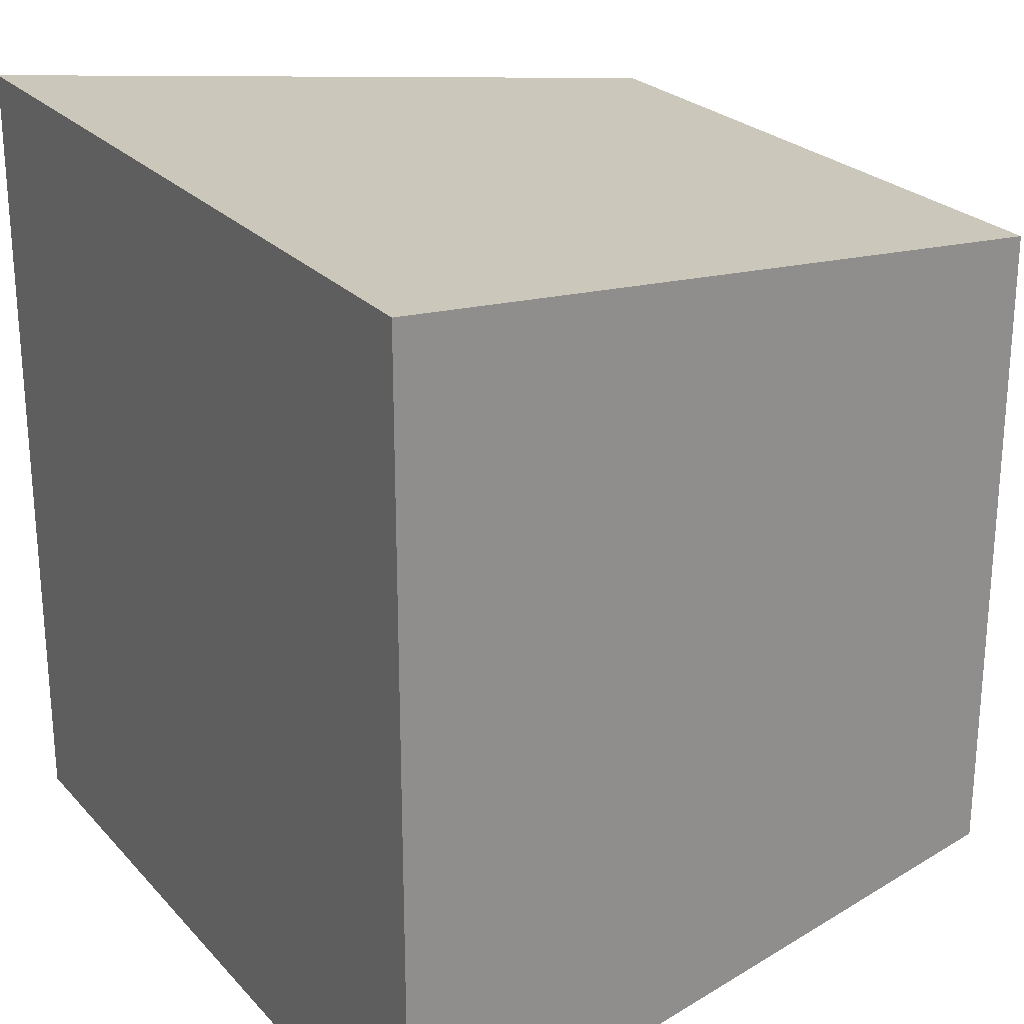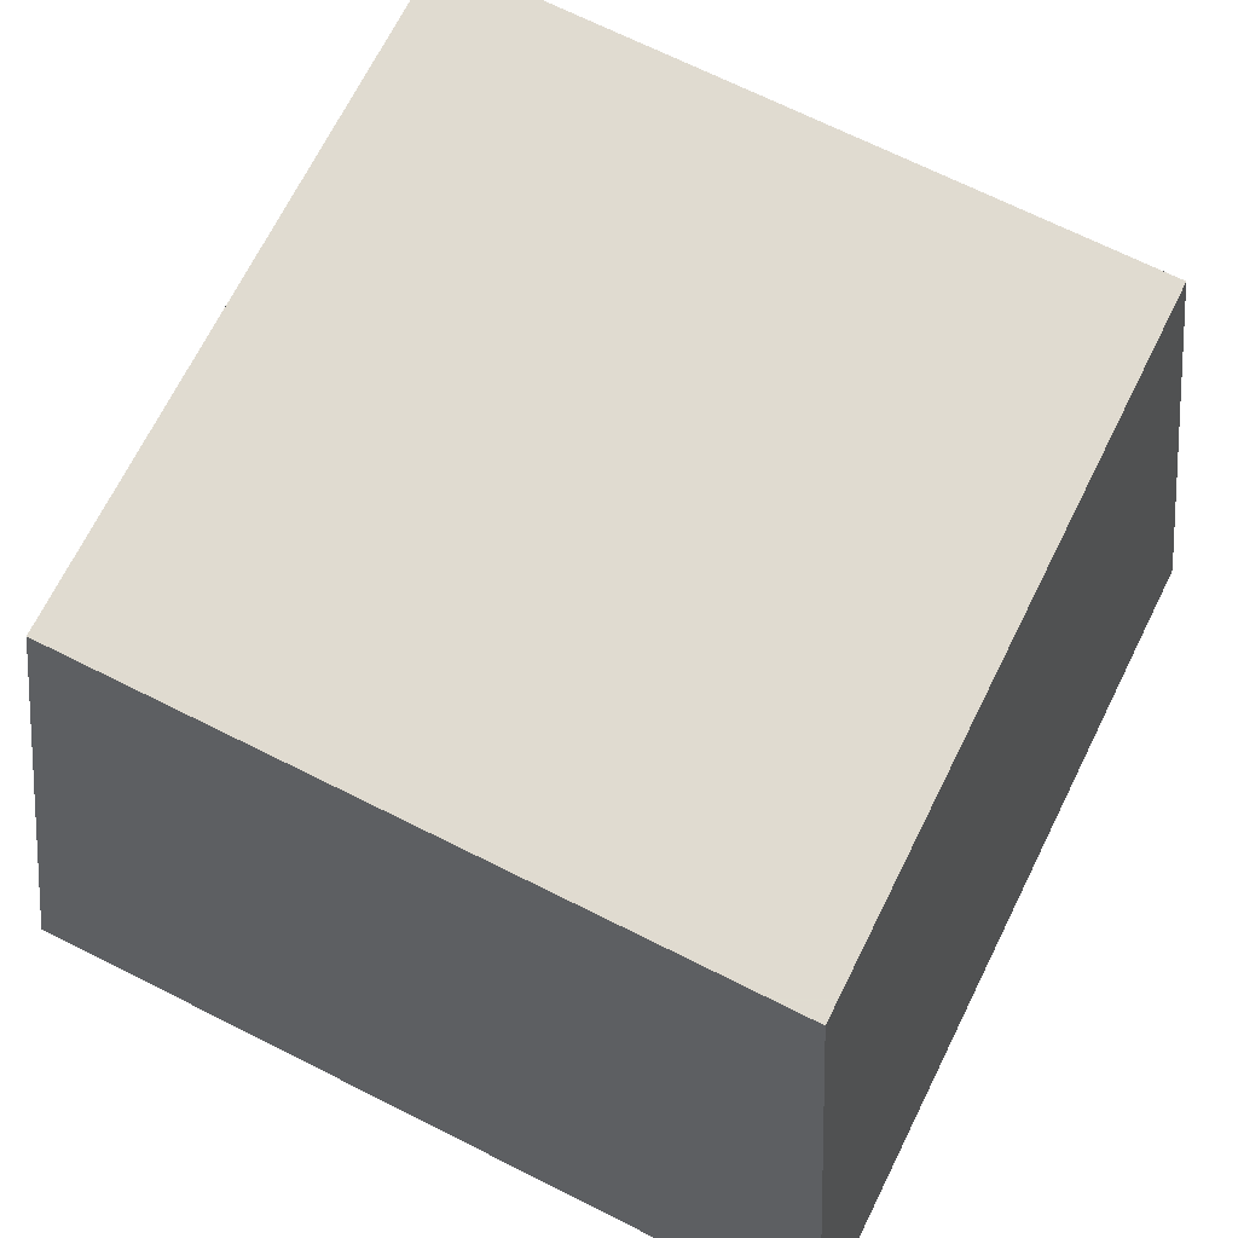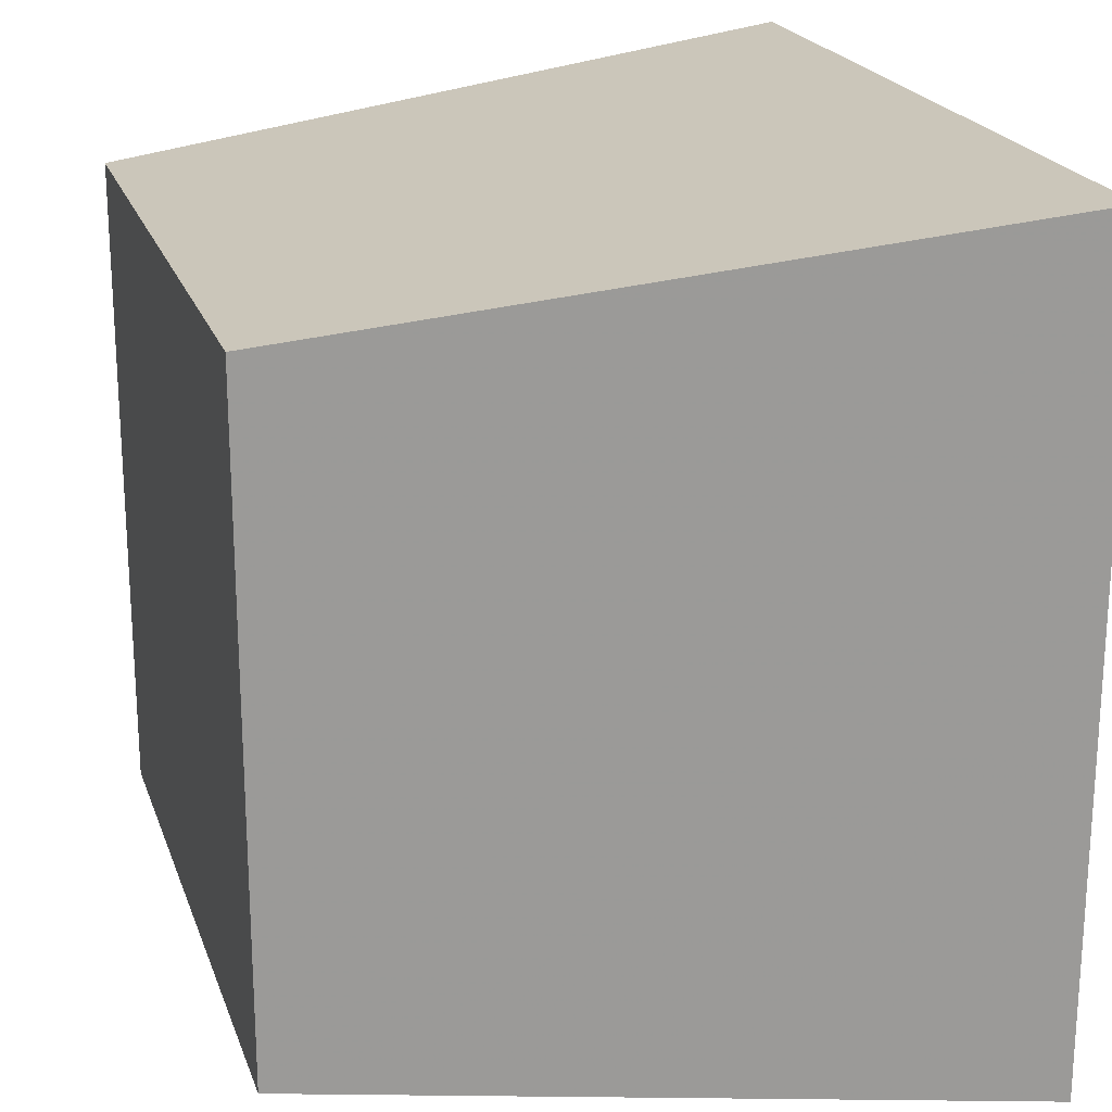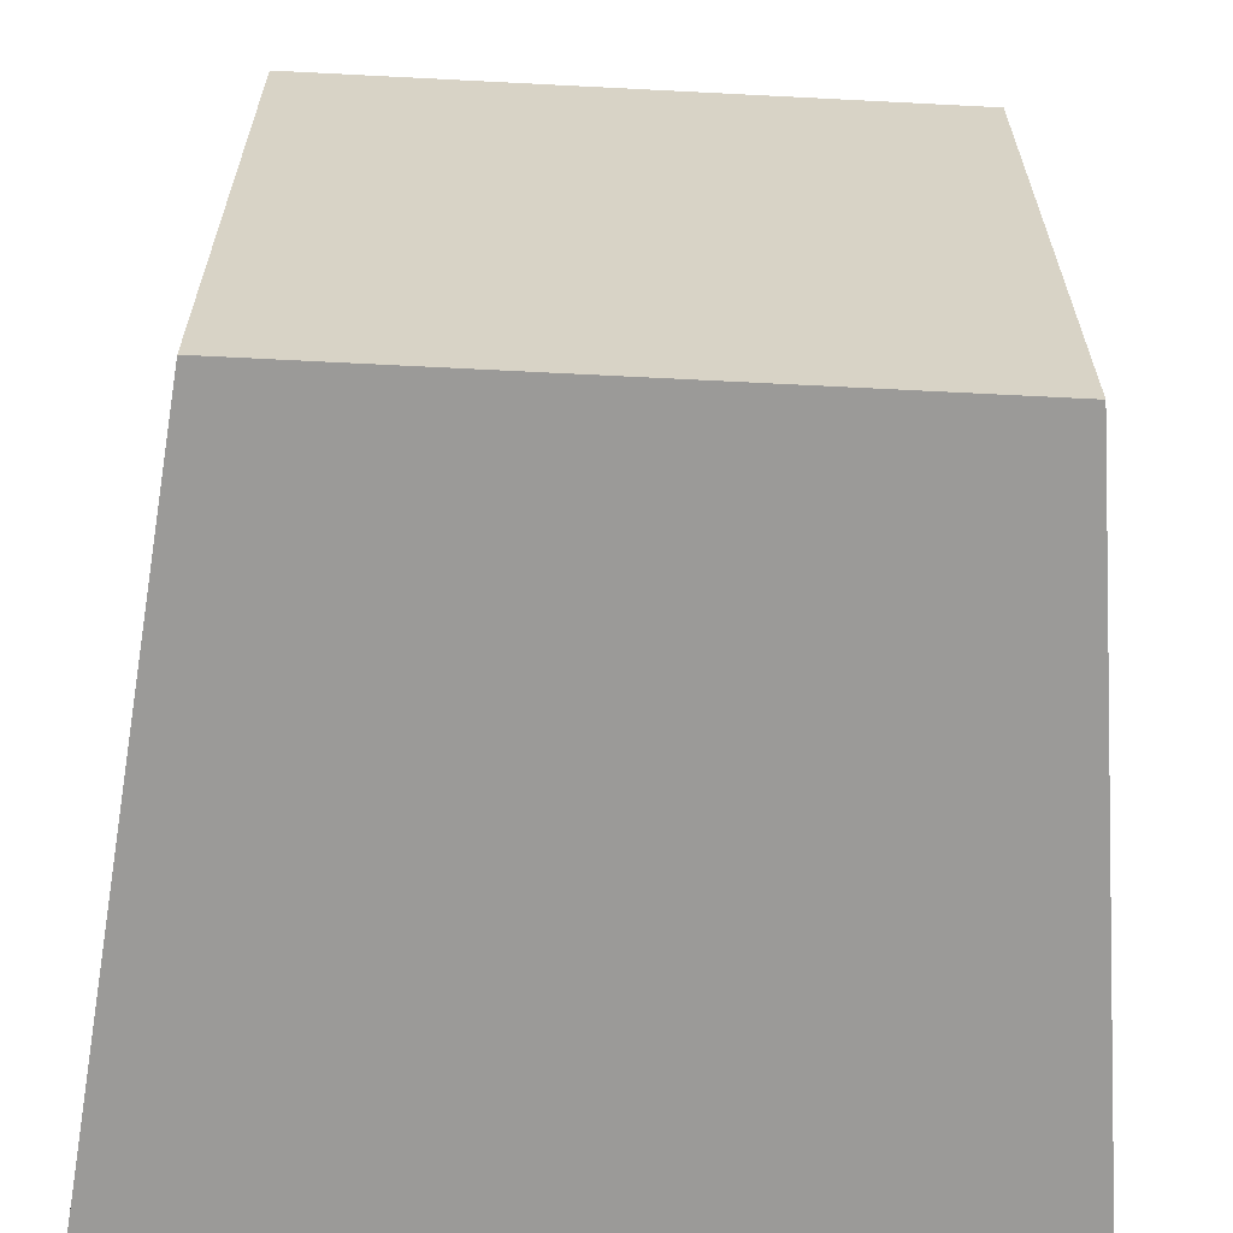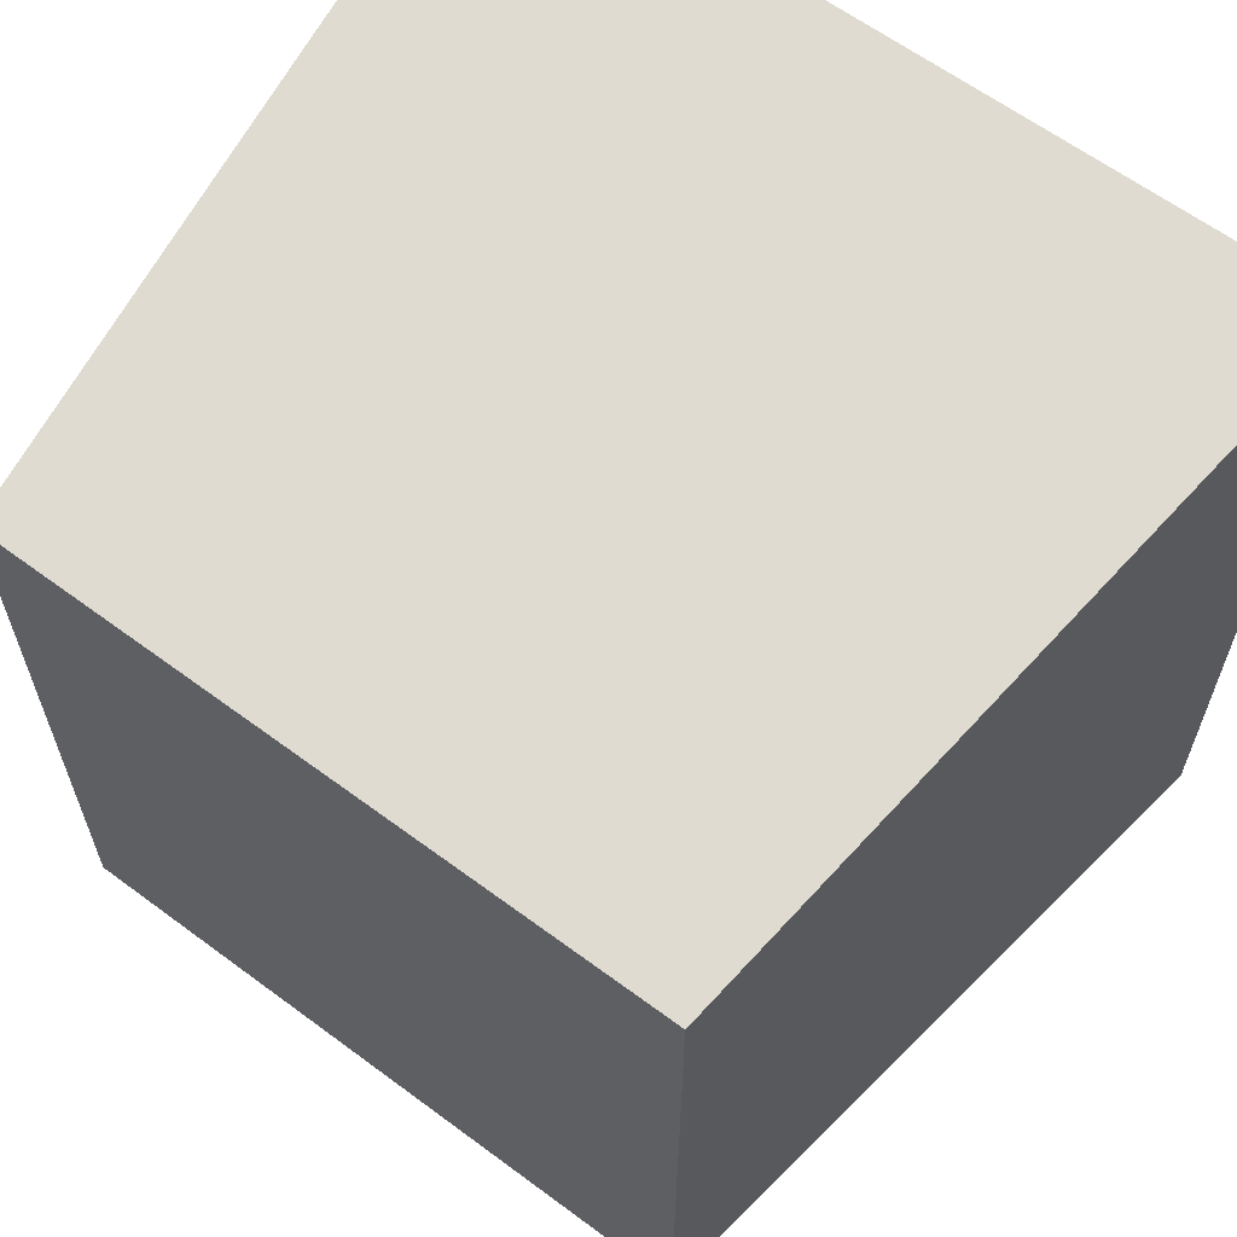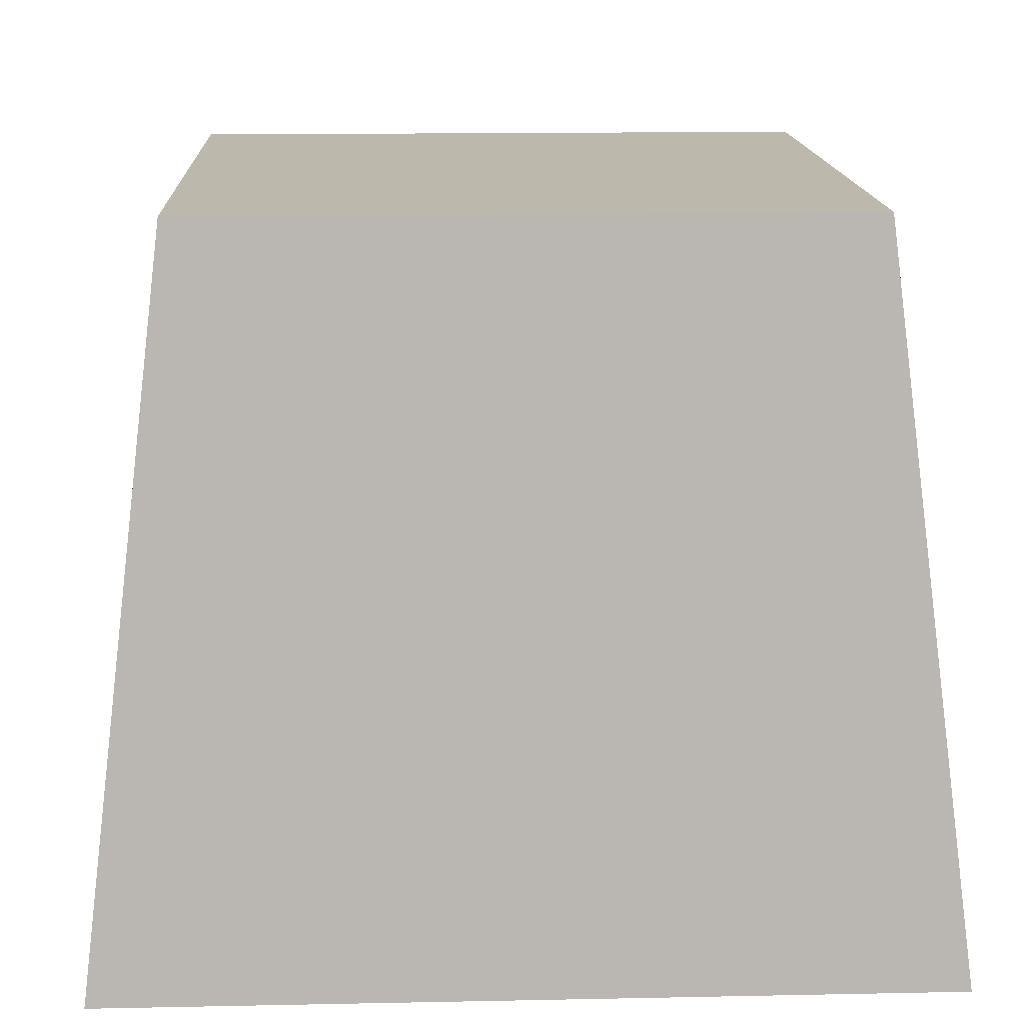
<metadata>
{"format":"obj","ext":"obj","renderer":"f3d","projection":"perspective","resolution":1024,"background":"white","views":[{"elev":24.7,"azim":58.6,"up":"+Z"},{"elev":69.8,"azim":26.6,"up":"+Y"},{"elev":21.1,"azim":-106.5,"up":"+Z"},{"elev":-62.6,"azim":177.0,"up":"+Z"},{"elev":62.8,"azim":-143.1,"up":"+Z"},{"elev":14.8,"azim":-92.5,"up":"+Y"}]}
</metadata>
<code>
o Cube.001_Cube.003
v -1.396 -1.037 1.313
v -1.11 1.382 1.027
v -1.396 -1.037 -1.459
v -1.11 1.382 -1.173
v 1.376 -1.037 1.313
v 1.09 1.382 1.027
v 1.376 -1.037 -1.459
v 1.09 1.382 -1.173
f 4 3 1
f 8 7 3
f 6 5 7
f 2 1 5
f 3 7 5
f 8 4 2
f 2 4 1
f 4 8 3
f 8 6 7
f 6 2 5
f 1 3 5
f 6 8 2

</code>
